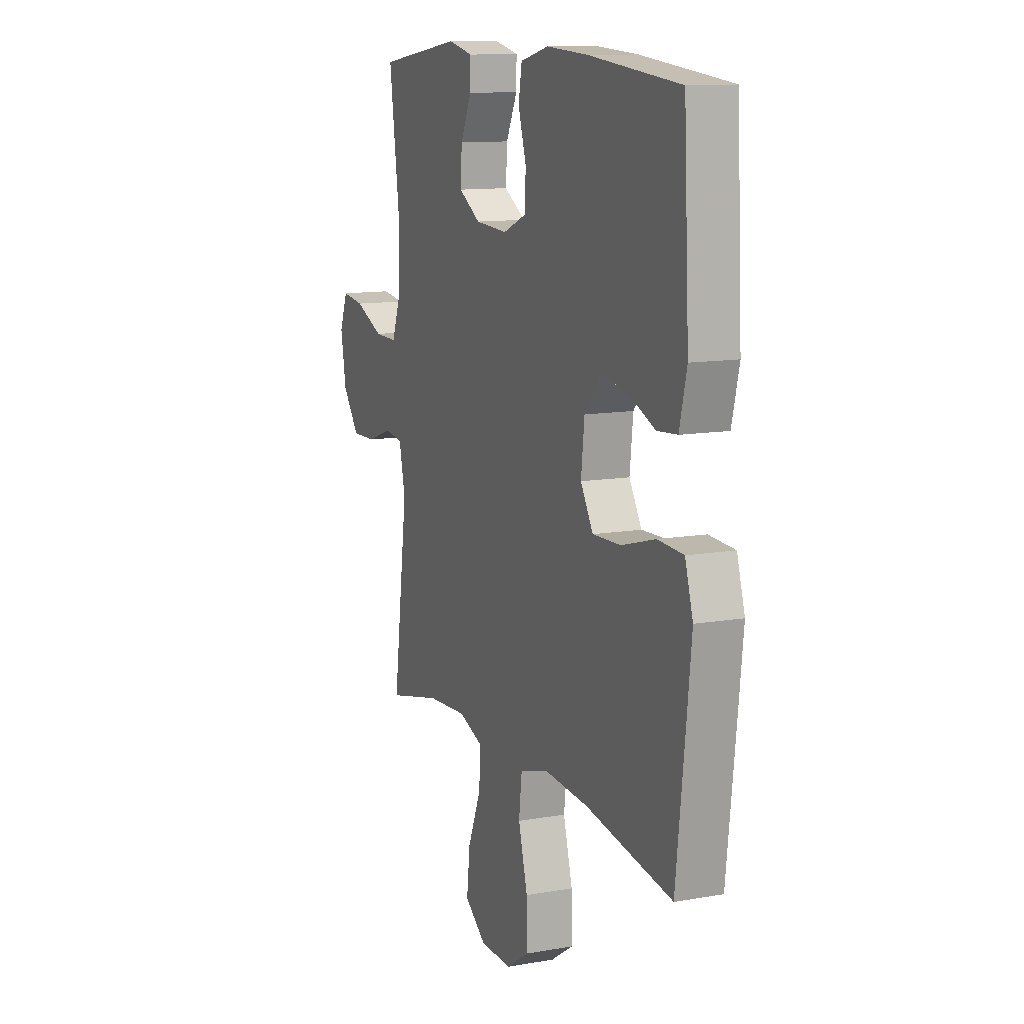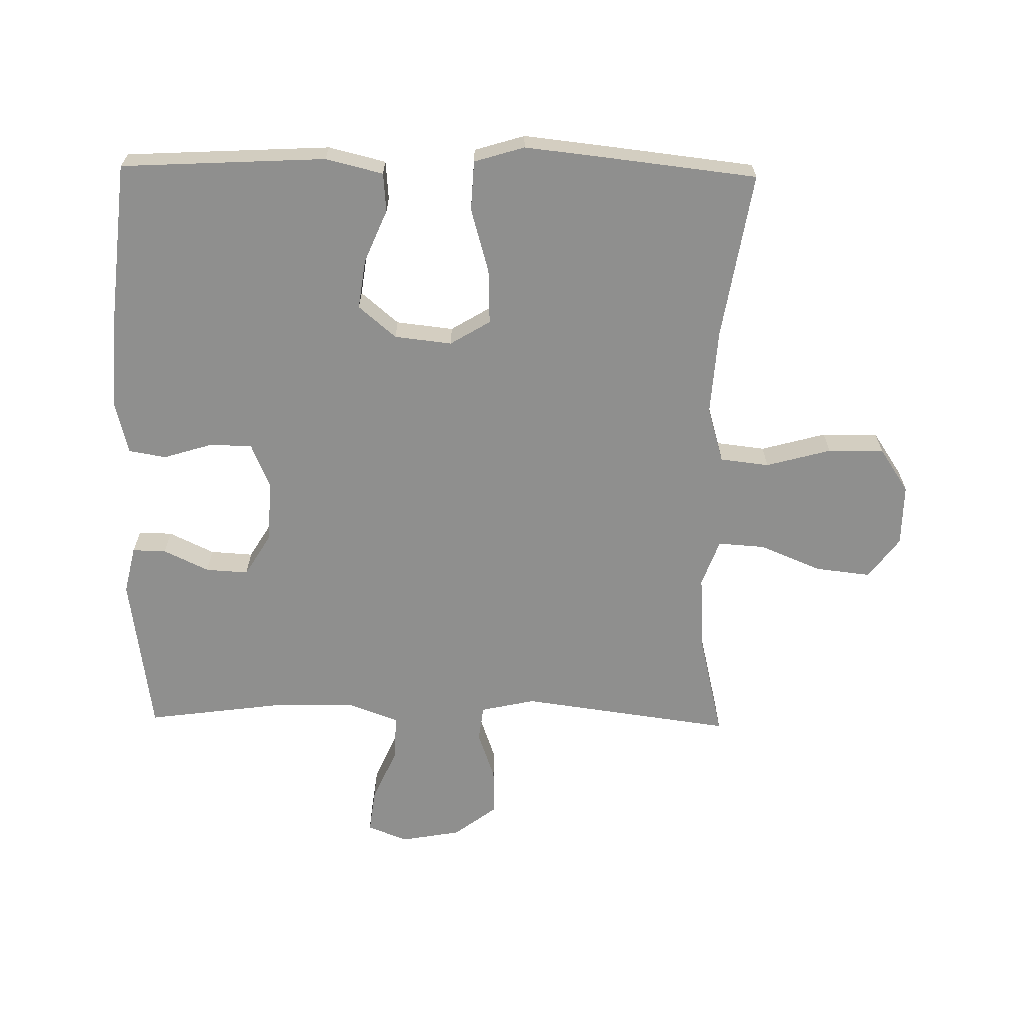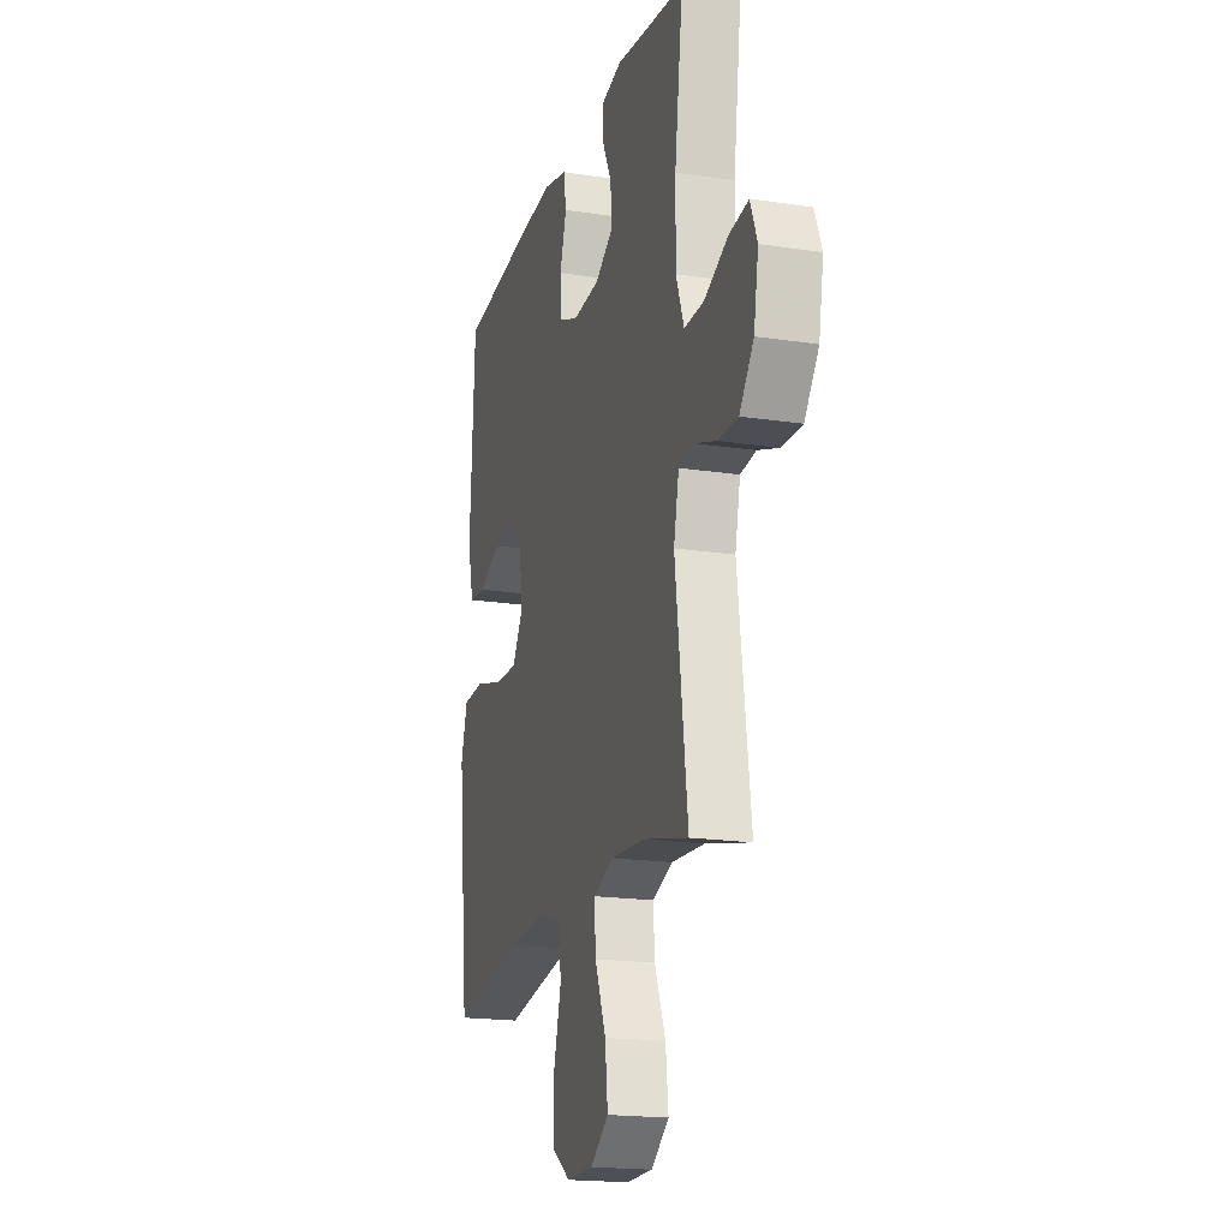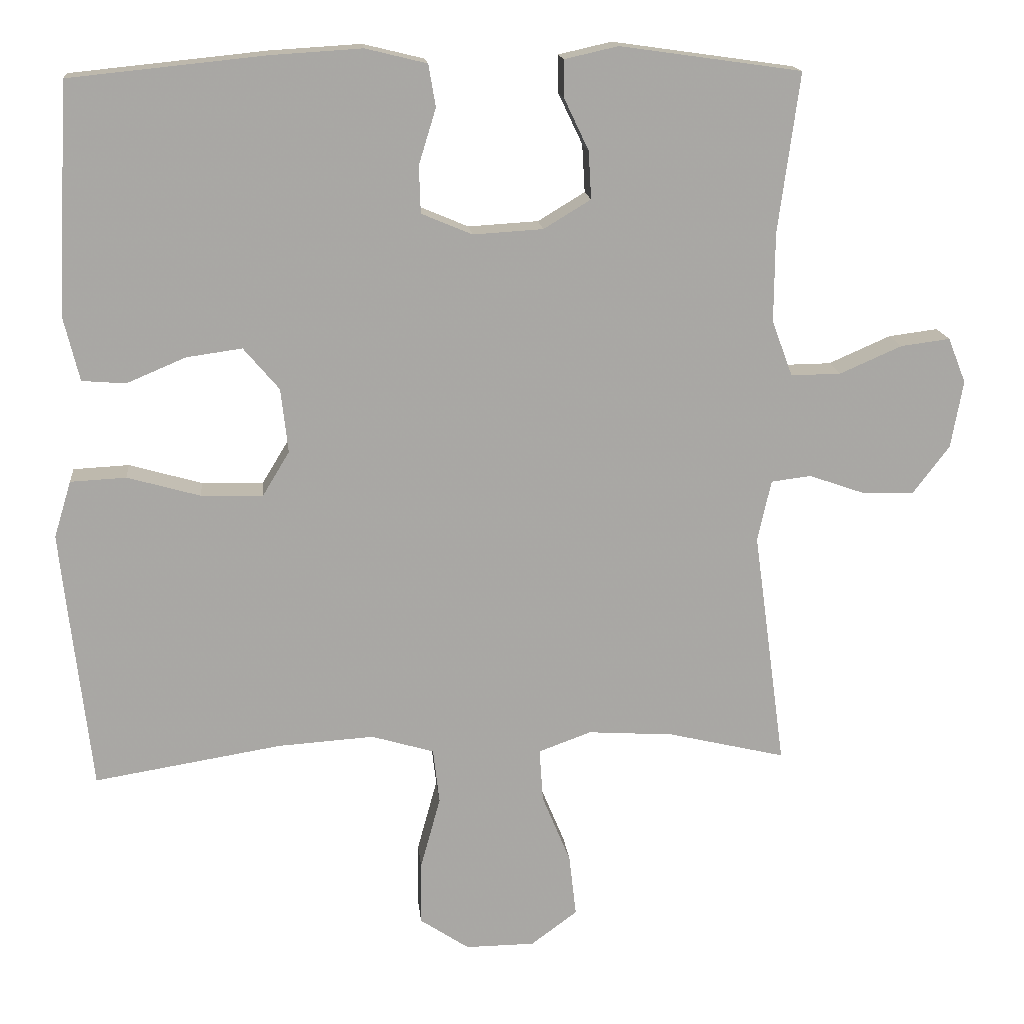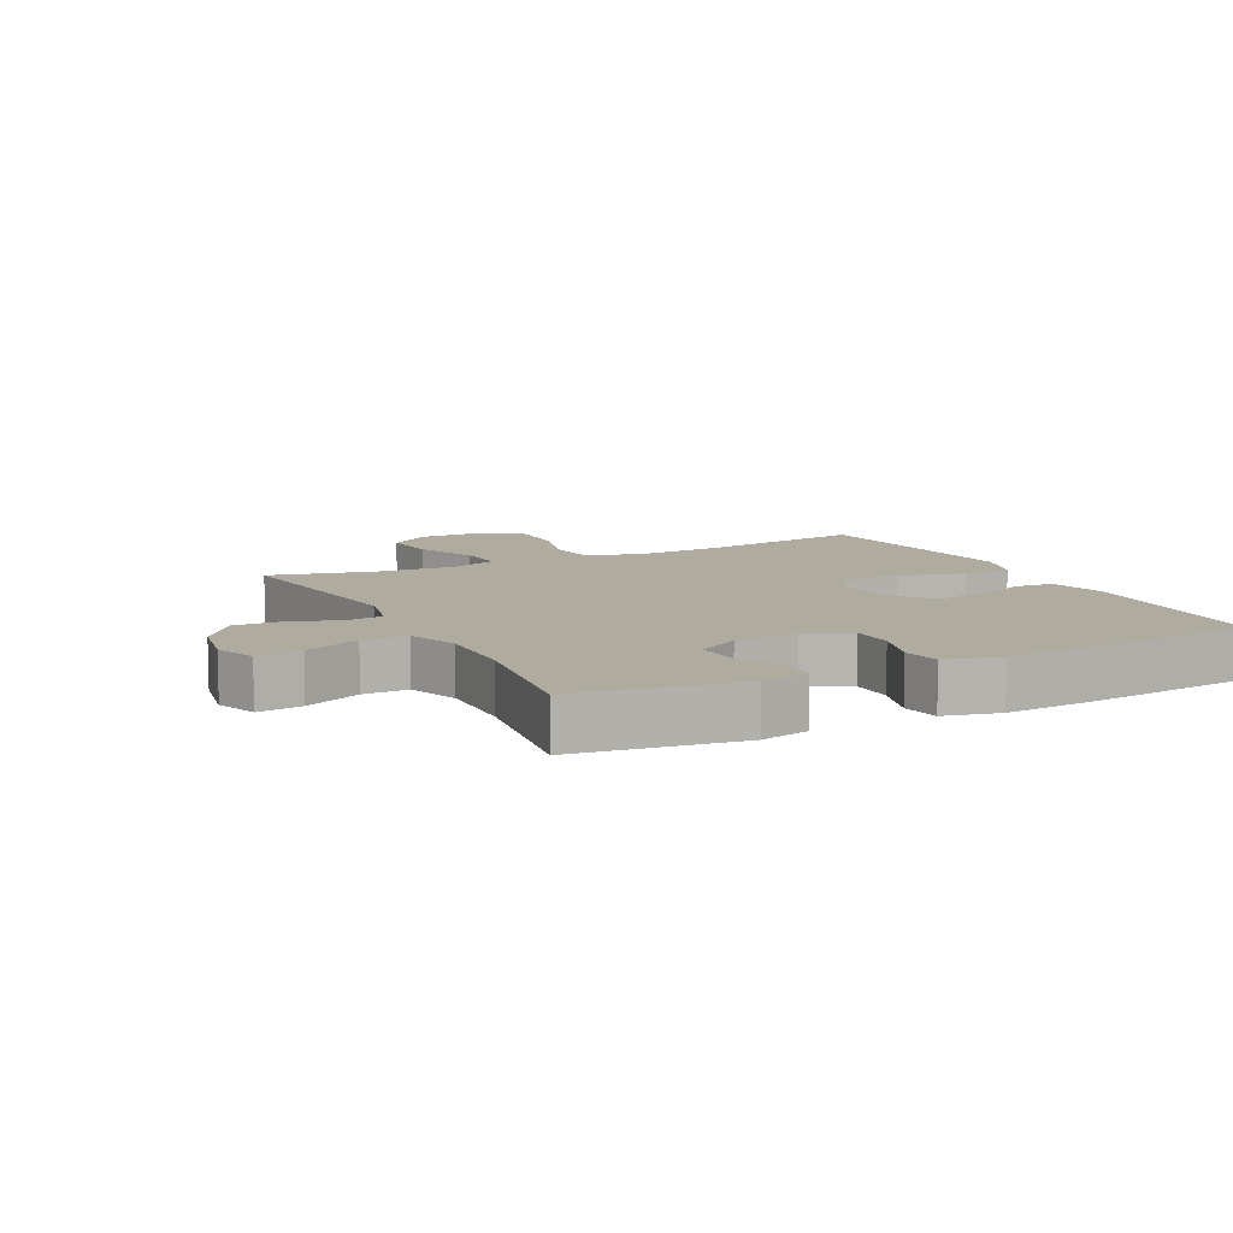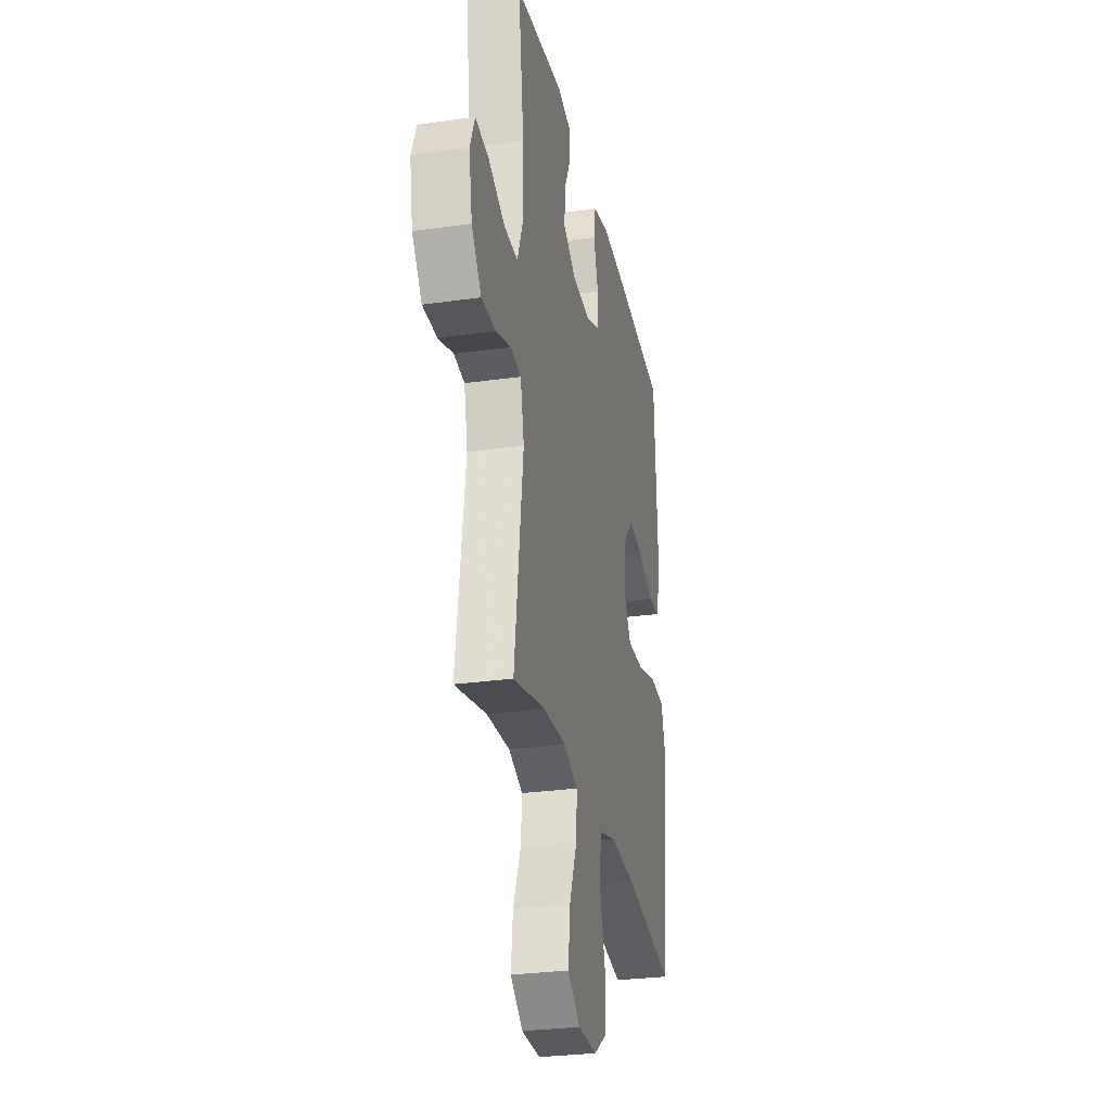
<metadata>
{"format":"obj","ext":"obj","renderer":"f3d","projection":"perspective","resolution":1024,"background":"white","views":[{"elev":11.9,"azim":67.3,"up":"+Z"},{"elev":-65.2,"azim":89.0,"up":"+Y"},{"elev":-18.7,"azim":-106.1,"up":"+Z"},{"elev":15.6,"azim":174.3,"up":"+Z"},{"elev":9.6,"azim":-26.5,"up":"+Y"},{"elev":-28.7,"azim":-78.1,"up":"+Z"}]}
</metadata>
<code>
v -0.5 0.07 -0.5
v -0.455 0.07 -0.167
v -0.474 0.07 -0.081
v -0.53 0.07 -0.074
v -0.607 0.07 -0.101
v -0.681 0.07 -0.103
v -0.732 0.07 -0.036
v -0.749 0.07 0.059
v -0.724 0.07 0.122
v -0.655 0.07 0.113
v -0.568 0.07 0.075
v -0.498 0.07 0.074
v -0.469 0.07 0.152
v -0.47 0.07 0.277
v -0.5 0.07 0.5
v -0.246 0.07 0.536
v -0.171 0.07 0.519
v -0.172 0.07 0.466
v -0.206 0.07 0.395
v -0.21 0.07 0.328
v -0.144 0.07 0.288
v -0.046 0.07 0.282
v 0.025 0.07 0.312
v 0.027 0.07 0.378
v 0.003 0.07 0.456
v 0.013 0.07 0.515
v 0.099 0.07 0.536
v 0.227 0.07 0.528
v 0.5 0.07 0.5
v 0.517 0.07 0.178
v 0.495 0.07 0.088
v 0.434 0.07 0.083
v 0.351 0.07 0.118
v 0.273 0.07 0.129
v 0.223 0.07 0.07
v 0.213 0.07 -0.02
v 0.251 0.07 -0.083
v 0.337 0.07 -0.08
v 0.439 0.07 -0.051
v 0.517 0.07 -0.055
v 0.541 0.07 -0.134
v 0.528 0.07 -0.254
v 0.5 0.07 -0.5
v 0.237 0.07 -0.457
v 0.103 0.07 -0.448
v 0.015 0.07 -0.474
v 0.006 0.07 -0.551
v 0.034 0.07 -0.653
v 0.035 0.07 -0.741
v -0.034 0.07 -0.787
v -0.131 0.07 -0.786
v -0.196 0.07 -0.738
v -0.186 0.07 -0.651
v -0.146 0.07 -0.554
v -0.141 0.07 -0.48
v -0.215 0.07 -0.453
v -0.336 0.07 -0.461
v -0.5 0 -0.5
v -0.455 0 -0.167
v -0.474 0 -0.081
v -0.53 0 -0.074
v -0.607 0 -0.101
v -0.681 0 -0.103
v -0.732 0 -0.036
v -0.749 0 0.059
v -0.724 0 0.122
v -0.655 0 0.113
v -0.568 0 0.075
v -0.498 0 0.074
v -0.469 0 0.152
v -0.47 0 0.277
v -0.5 0 0.5
v -0.246 0 0.536
v -0.171 0 0.519
v -0.172 0 0.466
v -0.206 0 0.395
v -0.21 0 0.328
v -0.144 0 0.288
v -0.046 0 0.282
v 0.025 0 0.312
v 0.027 0 0.378
v 0.003 0 0.456
v 0.013 0 0.515
v 0.099 0 0.536
v 0.227 0 0.528
v 0.5 0 0.5
v 0.517 0 0.178
v 0.495 0 0.088
v 0.434 0 0.083
v 0.351 0 0.118
v 0.273 0 0.129
v 0.223 0 0.07
v 0.213 0 -0.02
v 0.251 0 -0.083
v 0.337 0 -0.08
v 0.439 0 -0.051
v 0.517 0 -0.055
v 0.541 0 -0.134
v 0.528 0 -0.254
v 0.5 0 -0.5
v 0.237 0 -0.457
v 0.103 0 -0.448
v 0.015 0 -0.474
v 0.006 0 -0.551
v 0.034 0 -0.653
v 0.035 0 -0.741
v -0.034 0 -0.787
v -0.131 0 -0.786
v -0.196 0 -0.738
v -0.186 0 -0.651
v -0.146 0 -0.554
v -0.141 0 -0.48
v -0.215 0 -0.453
v -0.336 0 -0.461
f 51 52 53 54
f 51 54 55
f 50 51 55
f 47 48 49 50
f 46 47 50 55
f 45 46 55 56
f 41 42 43 44
f 41 44 45
f 38 39 40 41
f 37 38 41 45
f 36 37 45 56
f 30 31 32 33
f 30 33 34
f 29 30 34
f 28 29 34 35
f 24 25 26 27
f 23 24 27 28
f 16 17 18 19
f 14 15 16 19
f 13 14 19 20
f 12 13 20 21
f 8 9 10 11
f 8 11 12
f 7 8 12
f 4 5 6 7
f 3 4 7 12
f 2 3 12 21
f 57 1 2 21
f 23 28 35 36
f 22 23 36 56
f 21 22 56 57
f 111 110 109 108
f 112 111 108
f 112 108 107
f 107 106 105 104
f 112 107 104 103
f 113 112 103 102
f 101 100 99 98
f 102 101 98
f 98 97 96 95
f 102 98 95 94
f 113 102 94 93
f 90 89 88 87
f 91 90 87
f 91 87 86
f 92 91 86 85
f 84 83 82 81
f 85 84 81 80
f 76 75 74 73
f 76 73 72 71
f 77 76 71 70
f 78 77 70 69
f 68 67 66 65
f 69 68 65
f 69 65 64
f 64 63 62 61
f 69 64 61 60
f 78 69 60 59
f 78 59 58 114
f 93 92 85 80
f 113 93 80 79
f 114 113 79 78
f 1 58 59 2
f 2 59 60 3
f 3 60 61 4
f 4 61 62 5
f 5 62 63 6
f 6 63 64 7
f 7 64 65 8
f 8 65 66 9
f 9 66 67 10
f 10 67 68 11
f 11 68 69 12
f 12 69 70 13
f 13 70 71 14
f 14 71 72 15
f 15 72 73 16
f 16 73 74 17
f 17 74 75 18
f 18 75 76 19
f 19 76 77 20
f 20 77 78 21
f 21 78 79 22
f 22 79 80 23
f 23 80 81 24
f 24 81 82 25
f 25 82 83 26
f 26 83 84 27
f 27 84 85 28
f 28 85 86 29
f 29 86 87 30
f 30 87 88 31
f 31 88 89 32
f 32 89 90 33
f 33 90 91 34
f 34 91 92 35
f 35 92 93 36
f 36 93 94 37
f 37 94 95 38
f 38 95 96 39
f 39 96 97 40
f 40 97 98 41
f 41 98 99 42
f 42 99 100 43
f 43 100 101 44
f 44 101 102 45
f 45 102 103 46
f 46 103 104 47
f 47 104 105 48
f 48 105 106 49
f 49 106 107 50
f 50 107 108 51
f 51 108 109 52
f 52 109 110 53
f 53 110 111 54
f 54 111 112 55
f 55 112 113 56
f 56 113 114 57
f 57 114 58 1

</code>
